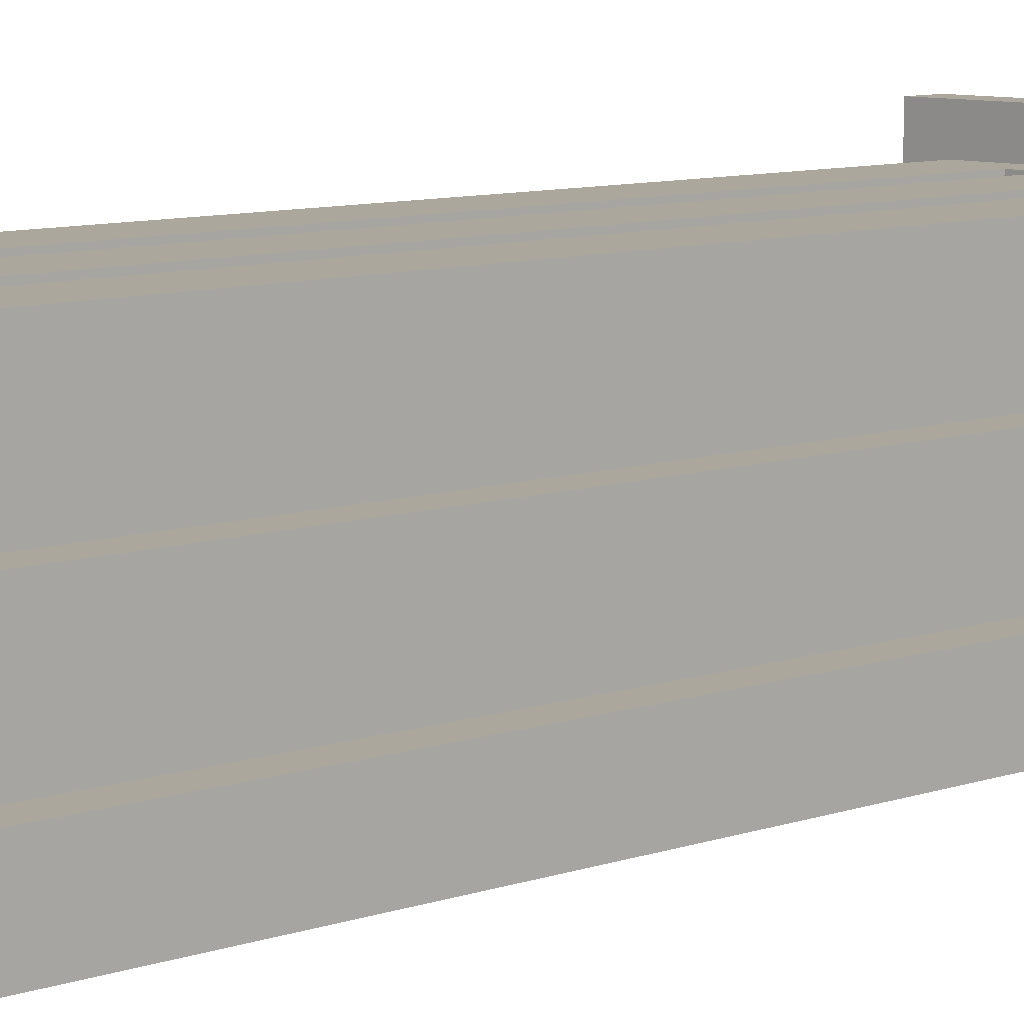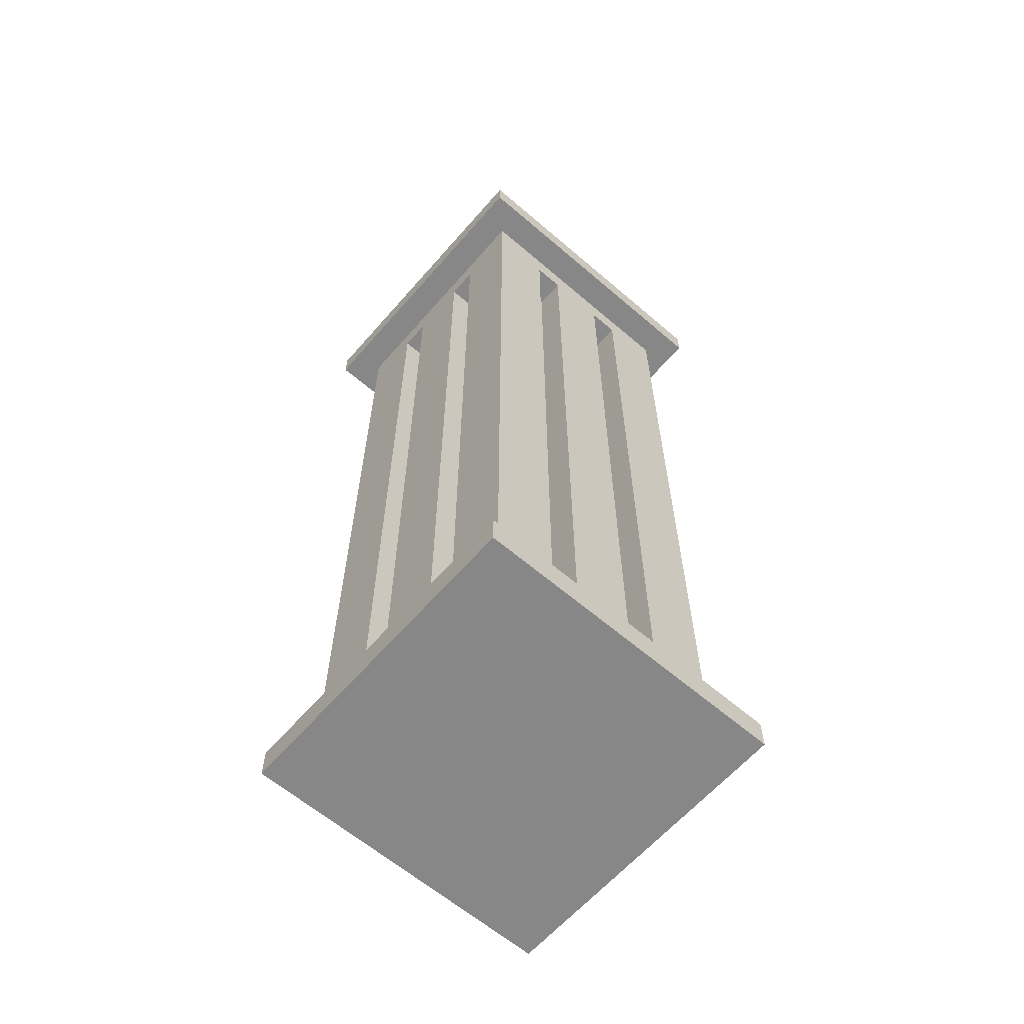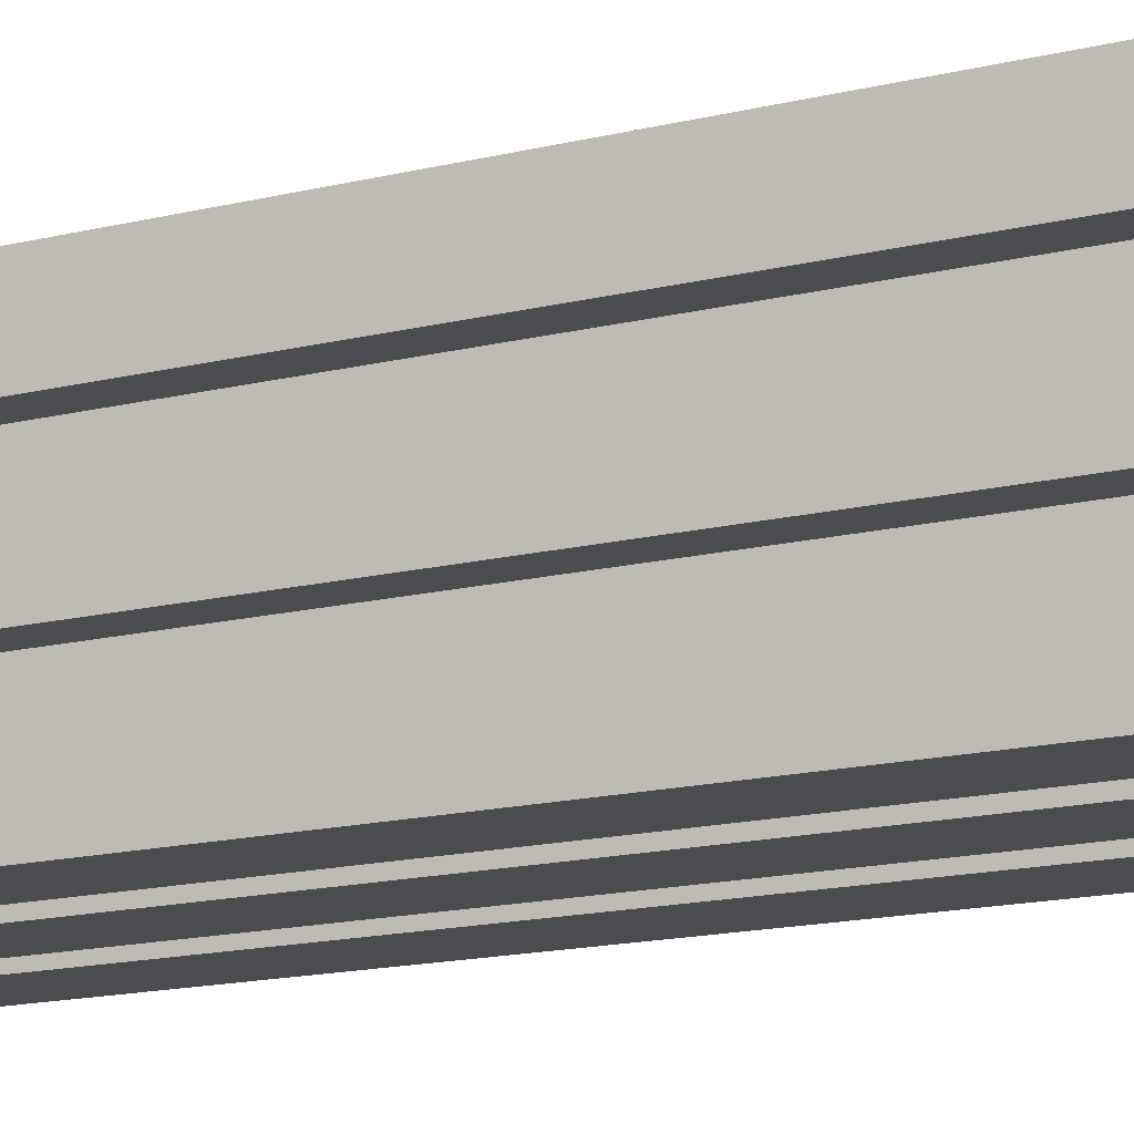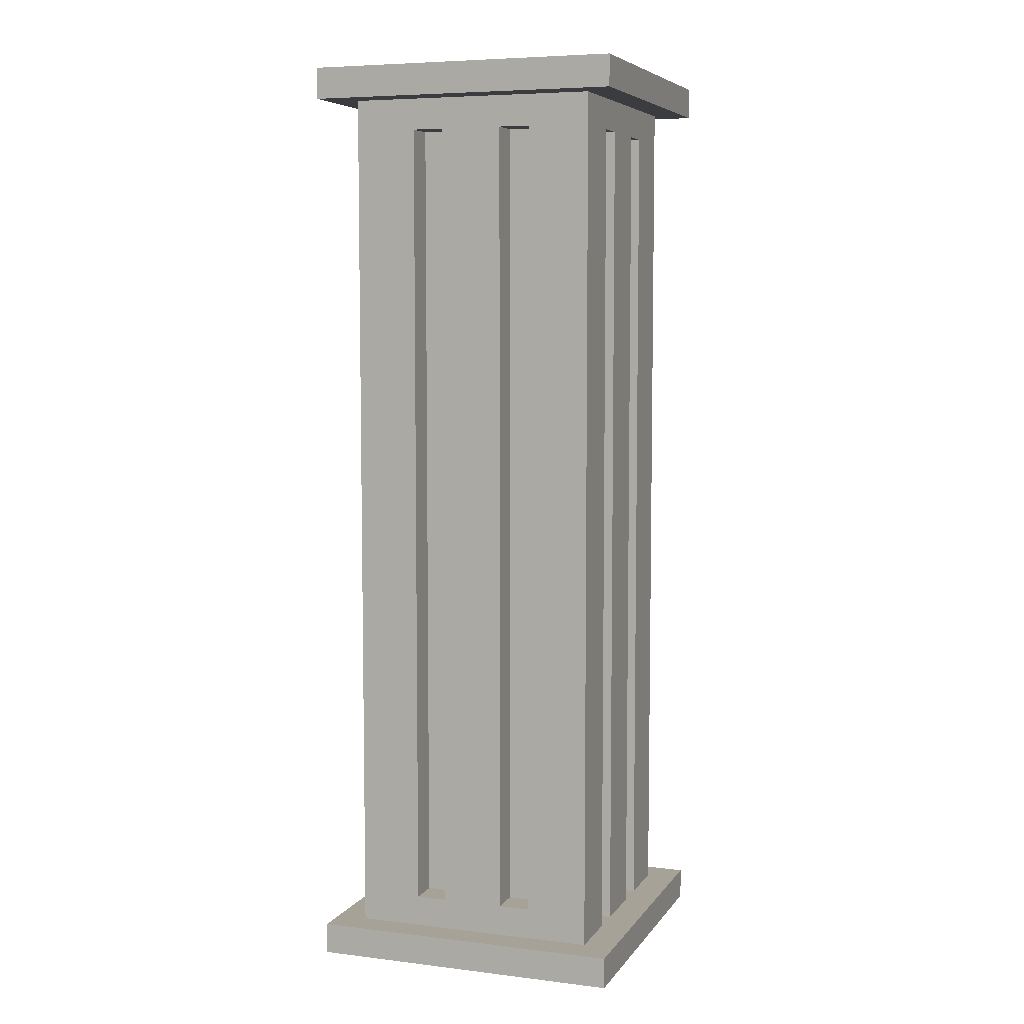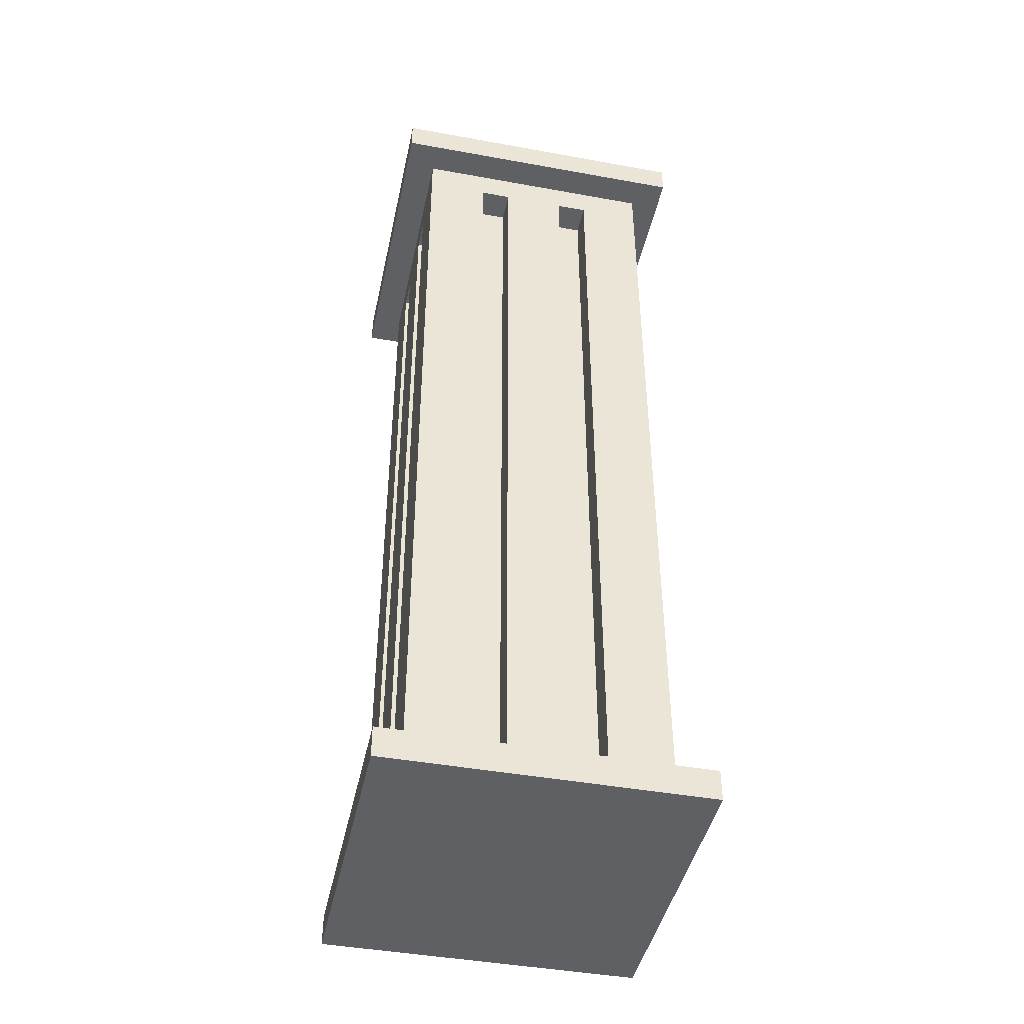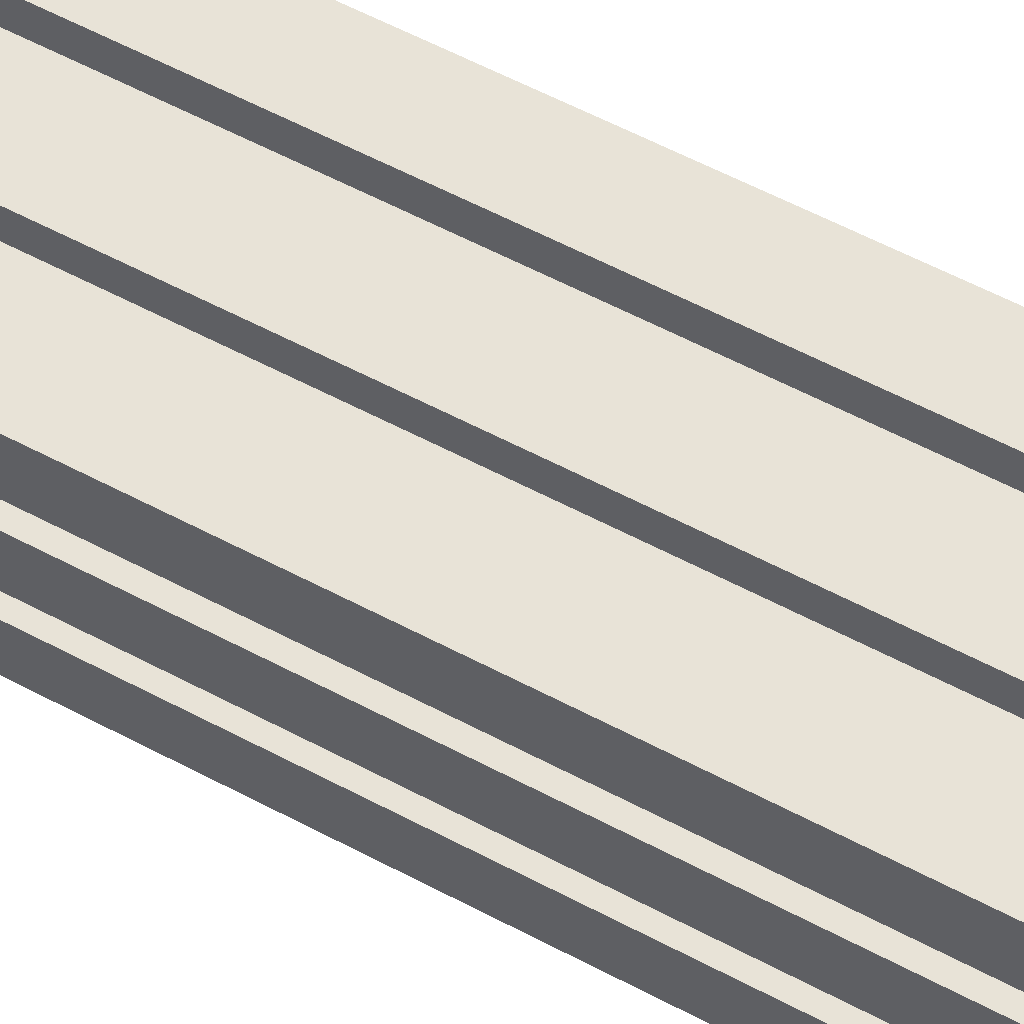
<metadata>
{"format":"obj","ext":"obj","renderer":"f3d","projection":"perspective","resolution":1024,"background":"white","views":[{"elev":8.4,"azim":45.6,"up":"+Z"},{"elev":-62.5,"azim":-131.0,"up":"+Y"},{"elev":-15.1,"azim":118.2,"up":"+Z"},{"elev":6.4,"azim":-160.3,"up":"+Y"},{"elev":-44.1,"azim":78.0,"up":"+Y"},{"elev":61.8,"azim":118.0,"up":"+Z"}]}
</metadata>
<code>
o
v -0.5 0 0.5
v -0.5 0 -0.5
v -0.5 0.1 0.5
v -0.5 0.1 -0.5
v -0.5 2.9 0.5
v -0.5 2.9 -0.5
v -0.5 3 0.5
v -0.5 3 -0.5
v -0.4 0.1 0.4
v -0.4 0.1 0.2
v -0.4 0.1 0.1
v -0.4 0.1 -0.1
v -0.4 0.1 -0.2
v -0.4 0.1 -0.4
v -0.4 2.8 0.4
v -0.4 2.8 0.2
v -0.4 2.8 0.1
v -0.4 2.8 -0.1
v -0.4 2.8 -0.2
v -0.4 2.8 -0.4
v -0.4 2.9 0.4
v -0.4 2.9 -0.4
v -0.3 0.1 0.2
v -0.3 0.1 0.1
v -0.3 0.1 -0.1
v -0.3 0.1 -0.2
v -0.3 2.8 0.2
v -0.3 2.8 0.1
v -0.3 2.8 -0.1
v -0.3 2.8 -0.2
v -0.1 0.1 0.4
v -0.1 0.1 0.3
v -0.1 0.2 -0.3
v -0.1 0.2 -0.4
v -0.1 2.8 0.4
v -0.1 2.8 0.3
v -0.1 2.8 -0.3
v -0.1 2.8 -0.4
v 0.2 0.1 0.4
v 0.2 0.1 0.3
v 0.2 0.2 -0.3
v 0.2 0.2 -0.4
v 0.2 2.8 0.4
v 0.2 2.8 0.3
v 0.2 2.8 -0.3
v 0.2 2.8 -0.4
v -0.2 0.1 0.4
v -0.2 0.1 0.3
v -0.2 0.2 -0.3
v -0.2 0.2 -0.4
v -0.2 2.8 0.4
v -0.2 2.8 0.3
v -0.2 2.8 -0.3
v -0.2 2.8 -0.4
v 0.1 0.1 0.4
v 0.1 0.1 0.3
v 0.1 0.2 -0.3
v 0.1 0.2 -0.4
v 0.1 2.8 0.4
v 0.1 2.8 0.3
v 0.1 2.8 -0.3
v 0.1 2.8 -0.4
v 0.3 0.1 0.2
v 0.3 0.1 0.1
v 0.3 0.1 -0.1
v 0.3 0.1 -0.2
v 0.3 2.8 0.2
v 0.3 2.8 0.1
v 0.3 2.8 -0.1
v 0.3 2.8 -0.2
v 0.4 0.1 0.4
v 0.4 0.1 0.2
v 0.4 0.1 0.1
v 0.4 0.1 -0.1
v 0.4 0.1 -0.2
v 0.4 0.1 -0.4
v 0.4 2.8 0.4
v 0.4 2.8 0.2
v 0.4 2.8 0.1
v 0.4 2.8 -0.1
v 0.4 2.8 -0.2
v 0.4 2.8 -0.4
v 0.4 2.9 0.4
v 0.4 2.9 -0.4
v 0.5 0 0.5
v 0.5 0 -0.5
v 0.5 0.1 0.5
v 0.5 0.1 -0.5
v 0.5 2.9 0.5
v 0.5 2.9 -0.5
v 0.5 3 0.5
v 0.5 3 -0.5
v -0.5 0 0.5
v -0.5 0.1 0.5
v -0.5 2.9 0.5
v -0.5 3 0.5
v 0.5 0 0.5
v 0.5 0.1 0.5
v 0.5 2.9 0.5
v 0.5 3 0.5
v -0.4 0.1 0.4
v -0.4 2.8 0.4
v -0.4 2.9 0.4
v -0.2 0.1 0.4
v -0.2 2.8 0.4
v -0.1 0.1 0.4
v -0.1 2.8 0.4
v 0.1 0.1 0.4
v 0.1 2.8 0.4
v 0.2 0.1 0.4
v 0.2 2.8 0.4
v 0.4 0.1 0.4
v 0.4 2.8 0.4
v 0.4 2.9 0.4
v -0.2 0.1 0.3
v -0.2 2.8 0.3
v -0.1 0.1 0.3
v -0.1 2.8 0.3
v 0.1 0.1 0.3
v 0.1 2.8 0.3
v 0.2 0.1 0.3
v 0.2 2.8 0.3
v -0.4 0.1 0.1
v -0.4 2.8 0.1
v -0.3 0.1 0.1
v -0.3 2.8 0.1
v 0.3 0.1 0.1
v 0.3 2.8 0.1
v 0.4 0.1 0.1
v 0.4 2.8 0.1
v -0.4 0.1 -0.2
v -0.4 2.8 -0.2
v -0.3 0.1 -0.2
v -0.3 2.8 -0.2
v 0.3 0.1 -0.2
v 0.3 2.8 -0.2
v 0.4 0.1 -0.2
v 0.4 2.8 -0.2
v -0.4 0.1 0.2
v -0.4 2.8 0.2
v -0.3 0.1 0.2
v -0.3 2.8 0.2
v 0.3 0.1 0.2
v 0.3 2.8 0.2
v 0.4 0.1 0.2
v 0.4 2.8 0.2
v -0.4 0.1 -0.1
v -0.4 2.8 -0.1
v -0.3 0.1 -0.1
v -0.3 2.8 -0.1
v 0.3 0.1 -0.1
v 0.3 2.8 -0.1
v 0.4 0.1 -0.1
v 0.4 2.8 -0.1
v -0.2 0.2 -0.3
v -0.2 2.8 -0.3
v -0.1 0.2 -0.3
v -0.1 2.8 -0.3
v 0.1 0.2 -0.3
v 0.1 2.8 -0.3
v 0.2 0.2 -0.3
v 0.2 2.8 -0.3
v -0.4 0.1 -0.4
v -0.4 2.8 -0.4
v -0.4 2.9 -0.4
v -0.2 0.2 -0.4
v -0.2 2.8 -0.4
v -0.1 0.2 -0.4
v -0.1 2.8 -0.4
v 0.1 0.2 -0.4
v 0.1 2.8 -0.4
v 0.2 0.2 -0.4
v 0.2 2.8 -0.4
v 0.4 0.1 -0.4
v 0.4 2.8 -0.4
v 0.4 2.9 -0.4
v -0.5 0 -0.5
v -0.5 0.1 -0.5
v -0.5 2.9 -0.5
v -0.5 3 -0.5
v 0.5 0 -0.5
v 0.5 0.1 -0.5
v 0.5 2.9 -0.5
v 0.5 3 -0.5
v -0.5 0 0.5
v 0.5 0 0.5
v -0.5 0 -0.5
v 0.5 0 -0.5
v -0.2 2.8 0.4
v -0.1 2.8 0.4
v 0.1 2.8 0.4
v 0.2 2.8 0.4
v -0.2 2.8 0.3
v -0.1 2.8 0.3
v 0.1 2.8 0.3
v 0.2 2.8 0.3
v -0.4 2.8 0.2
v -0.3 2.8 0.2
v 0.3 2.8 0.2
v 0.4 2.8 0.2
v -0.4 2.8 0.1
v -0.3 2.8 0.1
v 0.3 2.8 0.1
v 0.4 2.8 0.1
v -0.4 2.8 -0.1
v -0.3 2.8 -0.1
v 0.3 2.8 -0.1
v 0.4 2.8 -0.1
v -0.4 2.8 -0.2
v -0.3 2.8 -0.2
v 0.3 2.8 -0.2
v 0.4 2.8 -0.2
v -0.2 2.8 -0.3
v -0.1 2.8 -0.3
v 0.1 2.8 -0.3
v 0.2 2.8 -0.3
v -0.2 2.8 -0.4
v -0.1 2.8 -0.4
v 0.1 2.8 -0.4
v 0.2 2.8 -0.4
v -0.5 2.9 0.5
v 0.5 2.9 0.5
v -0.4 2.9 0.4
v 0.4 2.9 0.4
v -0.4 2.9 -0.4
v 0.4 2.9 -0.4
v -0.5 2.9 -0.5
v 0.5 2.9 -0.5
v -0.5 0.1 0.5
v 0.5 0.1 0.5
v -0.4 0.1 0.4
v -0.2 0.1 0.4
v -0.1 0.1 0.4
v 0.1 0.1 0.4
v 0.2 0.1 0.4
v 0.4 0.1 0.4
v -0.2 0.1 0.3
v -0.1 0.1 0.3
v 0.1 0.1 0.3
v 0.2 0.1 0.3
v -0.4 0.1 0.2
v -0.3 0.1 0.2
v 0.3 0.1 0.2
v 0.4 0.1 0.2
v -0.4 0.1 0.1
v -0.3 0.1 0.1
v 0.3 0.1 0.1
v 0.4 0.1 0.1
v -0.4 0.1 -0.1
v -0.3 0.1 -0.1
v 0.3 0.1 -0.1
v 0.4 0.1 -0.1
v -0.4 0.1 -0.2
v -0.3 0.1 -0.2
v 0.3 0.1 -0.2
v 0.4 0.1 -0.2
v -0.4 0.1 -0.4
v 0.4 0.1 -0.4
v -0.5 0.1 -0.5
v 0.5 0.1 -0.5
v -0.2 0.2 -0.3
v -0.1 0.2 -0.3
v 0.1 0.2 -0.3
v 0.2 0.2 -0.3
v -0.2 0.2 -0.4
v -0.1 0.2 -0.4
v 0.1 0.2 -0.4
v 0.2 0.2 -0.4
v -0.5 3 0.5
v 0.5 3 0.5
v -0.5 3 -0.5
v 0.5 3 -0.5
f 3 2 1
f 4 2 3
f 7 6 5
f 8 6 7
f 15 10 9
f 16 10 15
f 17 12 11
f 18 12 17
f 19 14 13
f 20 14 19
f 21 18 17
f 21 16 15
f 21 20 19
f 21 19 18
f 21 17 16
f 22 20 21
f 27 24 23
f 28 24 27
f 29 26 25
f 30 26 29
f 35 32 31
f 36 32 35
f 37 34 33
f 38 34 37
f 43 40 39
f 44 40 43
f 45 42 41
f 46 42 45
f 47 48 51
f 51 48 52
f 49 50 53
f 53 50 54
f 55 56 59
f 59 56 60
f 57 58 61
f 61 58 62
f 63 64 67
f 67 64 68
f 65 66 69
f 69 66 70
f 71 72 77
f 77 72 78
f 73 74 79
f 79 74 80
f 75 76 81
f 81 76 82
f 79 80 83
f 77 78 83
f 81 82 83
f 80 81 83
f 78 79 83
f 83 82 84
f 85 86 87
f 87 86 88
f 89 90 91
f 91 90 92
f 97 94 93
f 98 94 97
f 99 96 95
f 100 96 99
f 104 102 101
f 105 103 102
f 105 102 104
f 107 103 105
f 108 107 106
f 109 103 107
f 109 107 108
f 111 103 109
f 112 111 110
f 113 103 111
f 113 111 112
f 114 103 113
f 117 116 115
f 118 116 117
f 121 120 119
f 122 120 121
f 125 124 123
f 126 124 125
f 129 128 127
f 130 128 129
f 133 132 131
f 134 132 133
f 137 136 135
f 138 136 137
f 139 140 141
f 141 140 142
f 143 144 145
f 145 144 146
f 147 148 149
f 149 148 150
f 151 152 153
f 153 152 154
f 155 156 157
f 157 156 158
f 159 160 161
f 161 160 162
f 163 164 166
f 164 165 167
f 166 164 167
f 163 166 168
f 167 165 169
f 163 168 170
f 168 169 170
f 169 165 171
f 170 169 171
f 163 170 172
f 171 165 173
f 163 172 174
f 172 173 174
f 173 165 175
f 174 173 175
f 175 165 176
f 177 178 181
f 181 178 182
f 179 180 183
f 183 180 184
f 187 186 185
f 188 186 187
f 193 190 189
f 194 190 193
f 195 192 191
f 196 192 195
f 201 198 197
f 202 198 201
f 203 200 199
f 204 200 203
f 209 206 205
f 210 206 209
f 211 208 207
f 212 208 211
f 217 214 213
f 218 214 217
f 219 216 215
f 220 216 219
f 223 222 221
f 224 222 223
f 225 223 221
f 226 222 224
f 227 225 221
f 227 226 225
f 228 222 226
f 228 226 227
f 229 230 231
f 231 230 232
f 232 230 233
f 233 230 234
f 234 230 235
f 235 230 236
f 232 233 237
f 237 233 238
f 234 235 239
f 239 235 240
f 229 231 241
f 236 230 244
f 241 242 245
f 229 241 245
f 245 242 246
f 243 244 247
f 244 230 248
f 247 244 248
f 229 245 249
f 248 230 252
f 249 250 253
f 229 249 253
f 253 250 254
f 251 252 255
f 252 230 256
f 255 252 256
f 229 253 257
f 256 230 258
f 229 257 259
f 257 258 259
f 258 230 260
f 259 258 260
f 261 262 265
f 265 262 266
f 263 264 267
f 267 264 268
f 269 270 271
f 271 270 272

</code>
